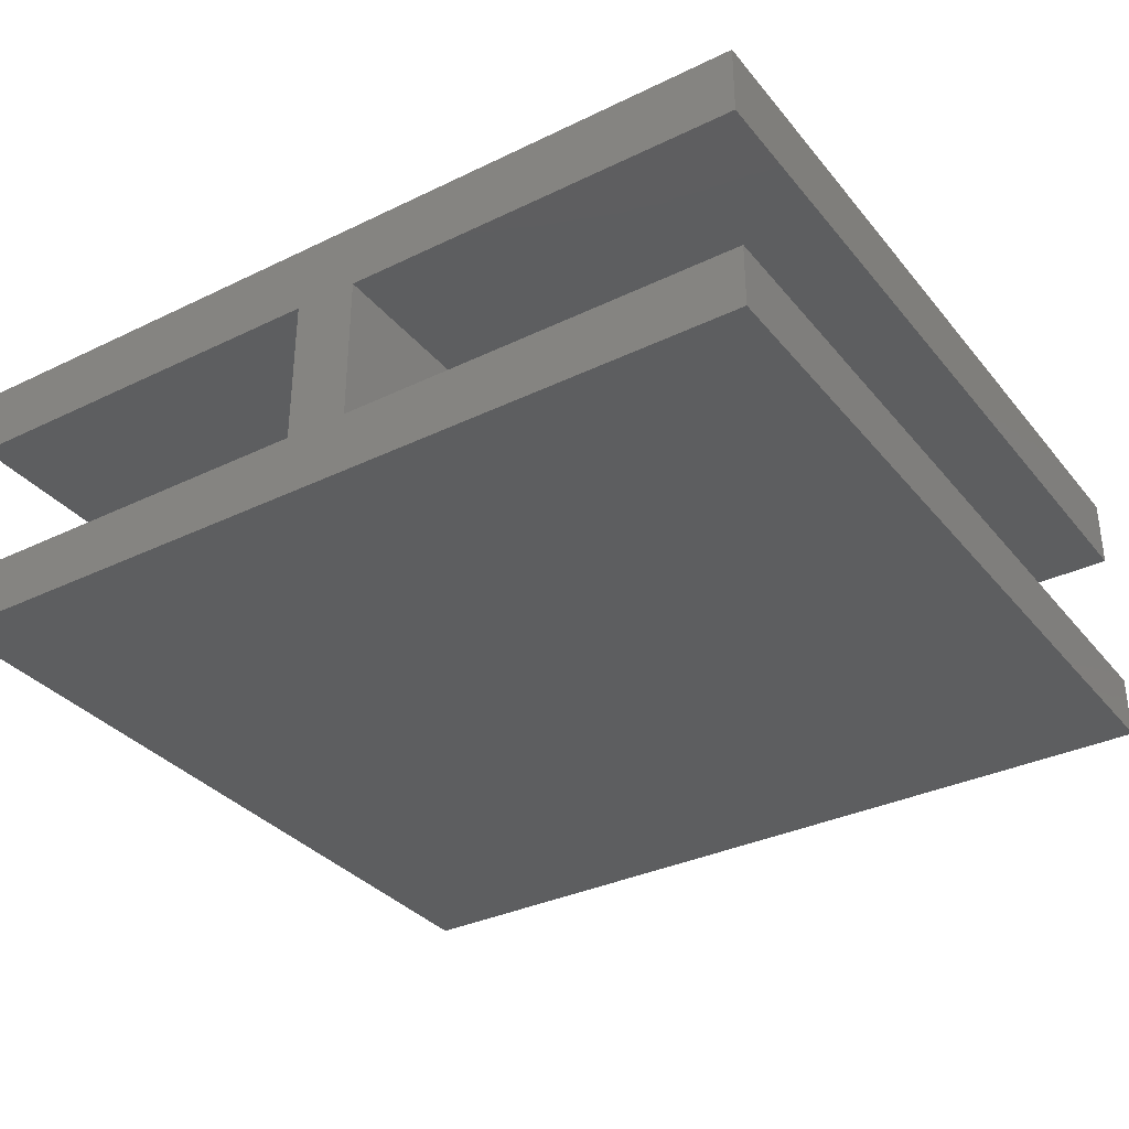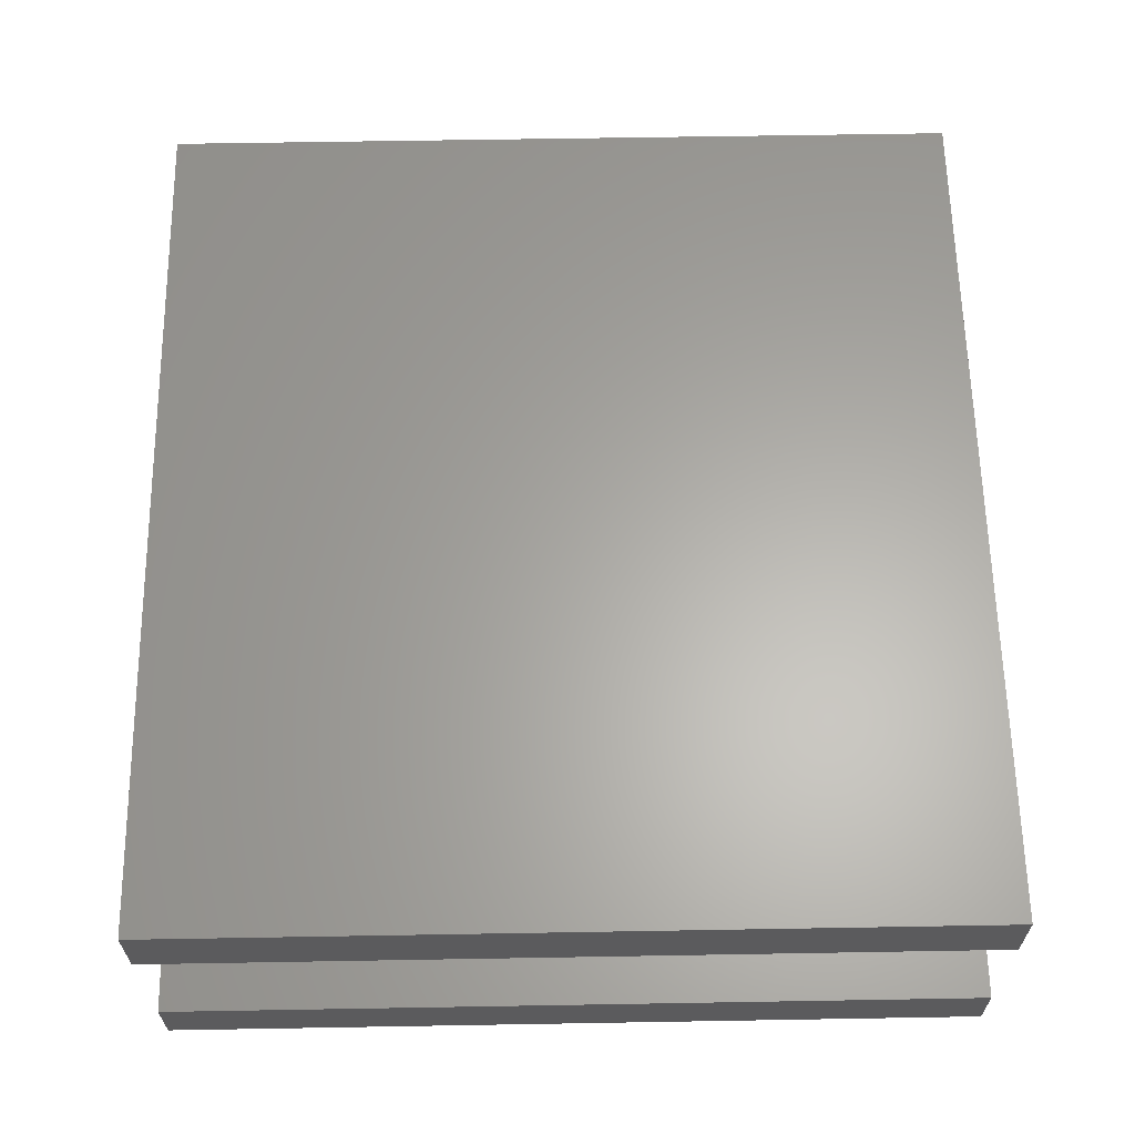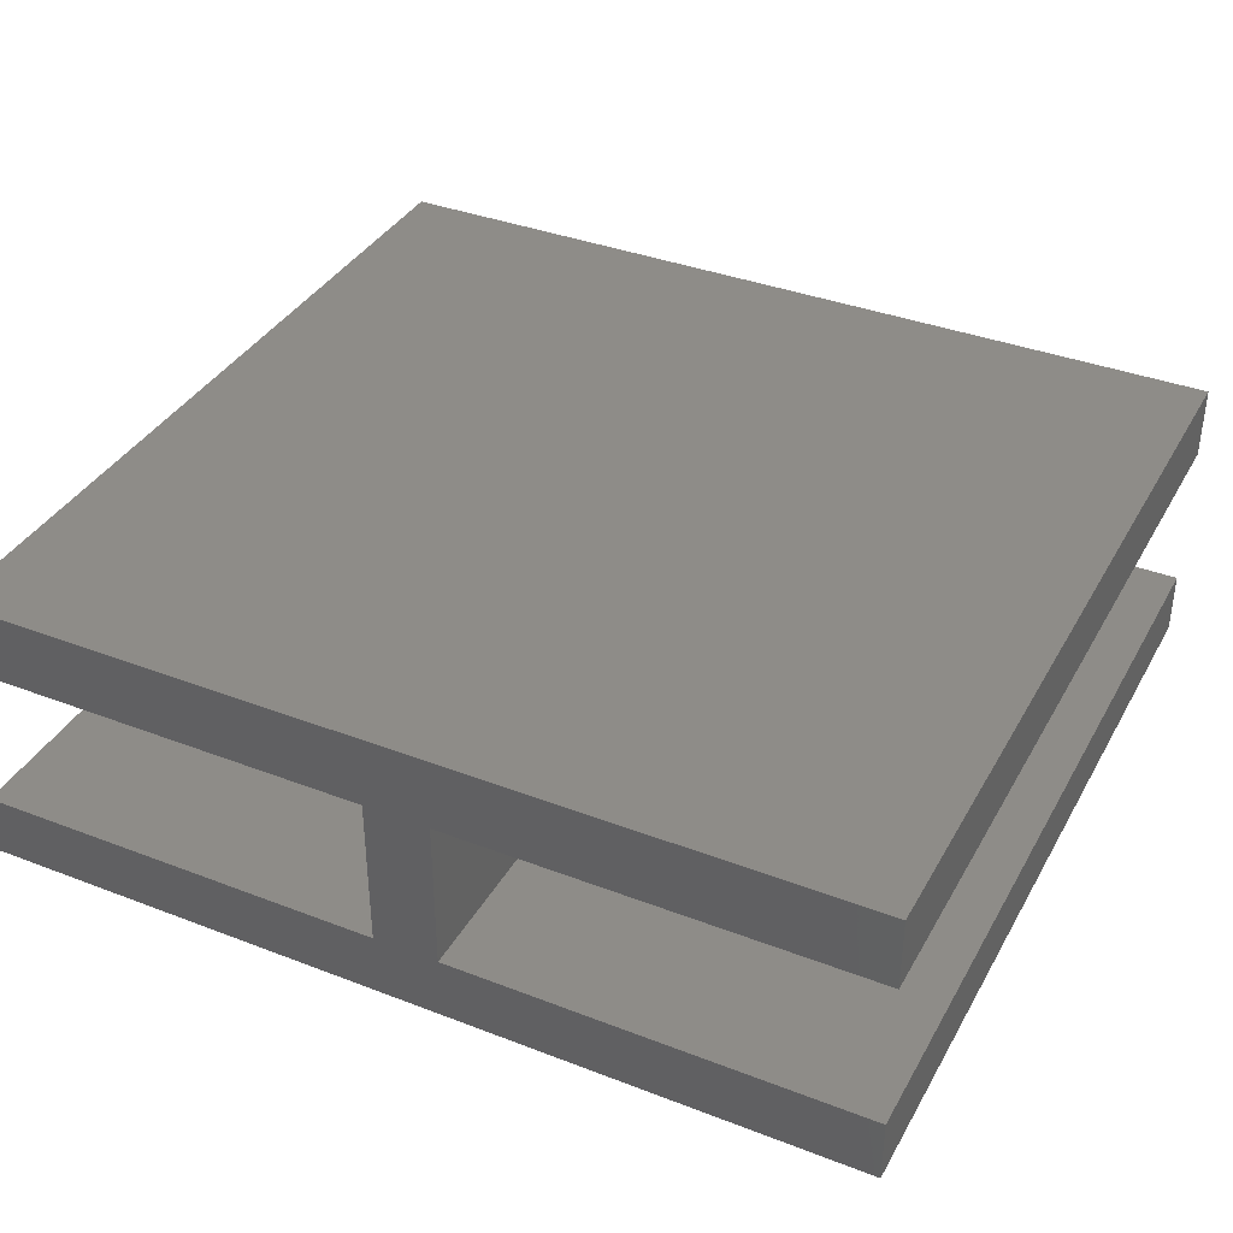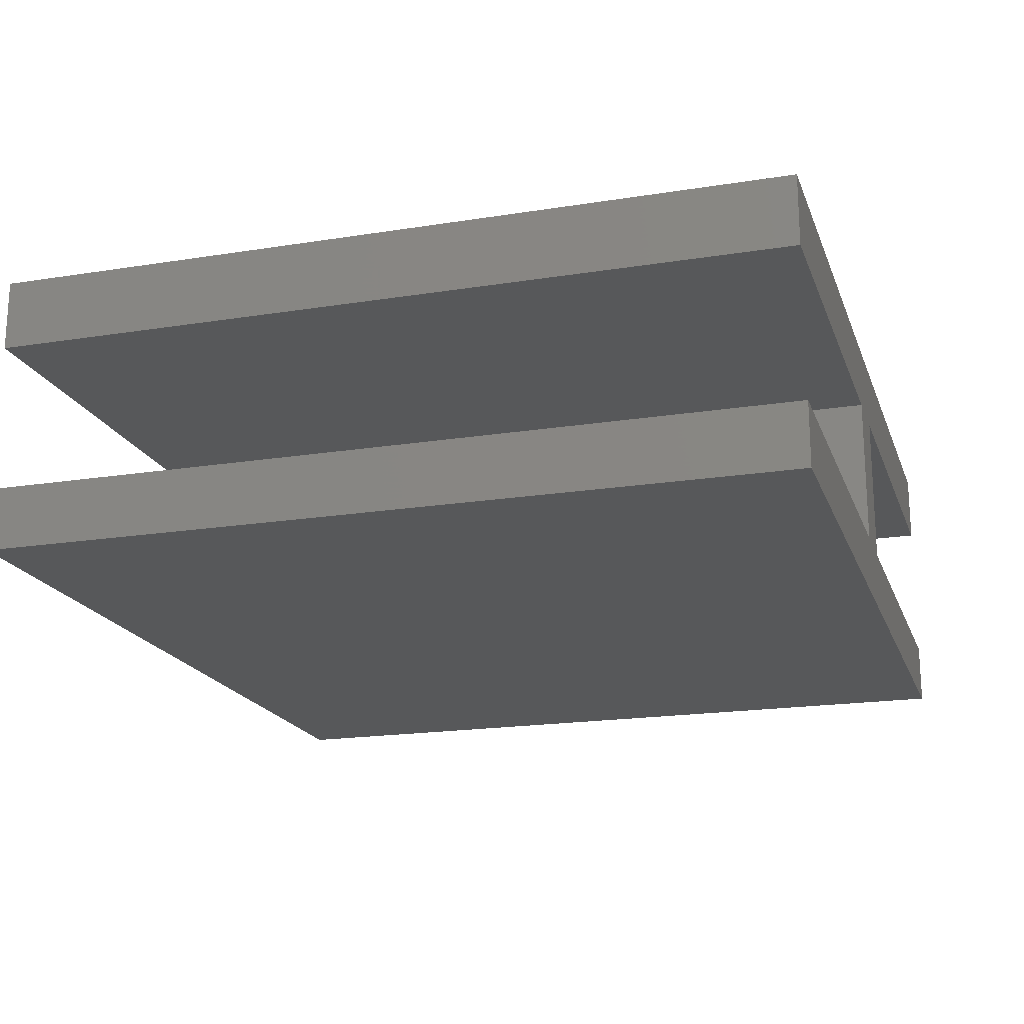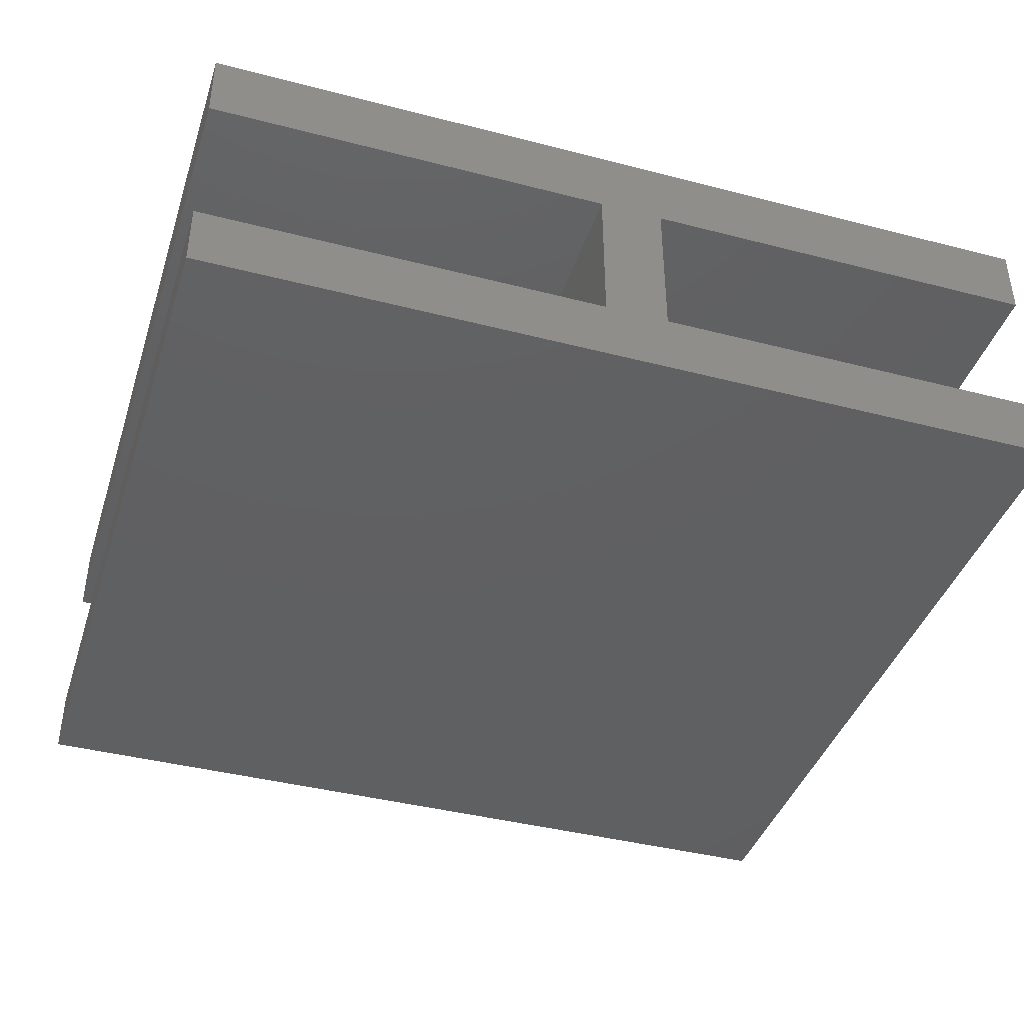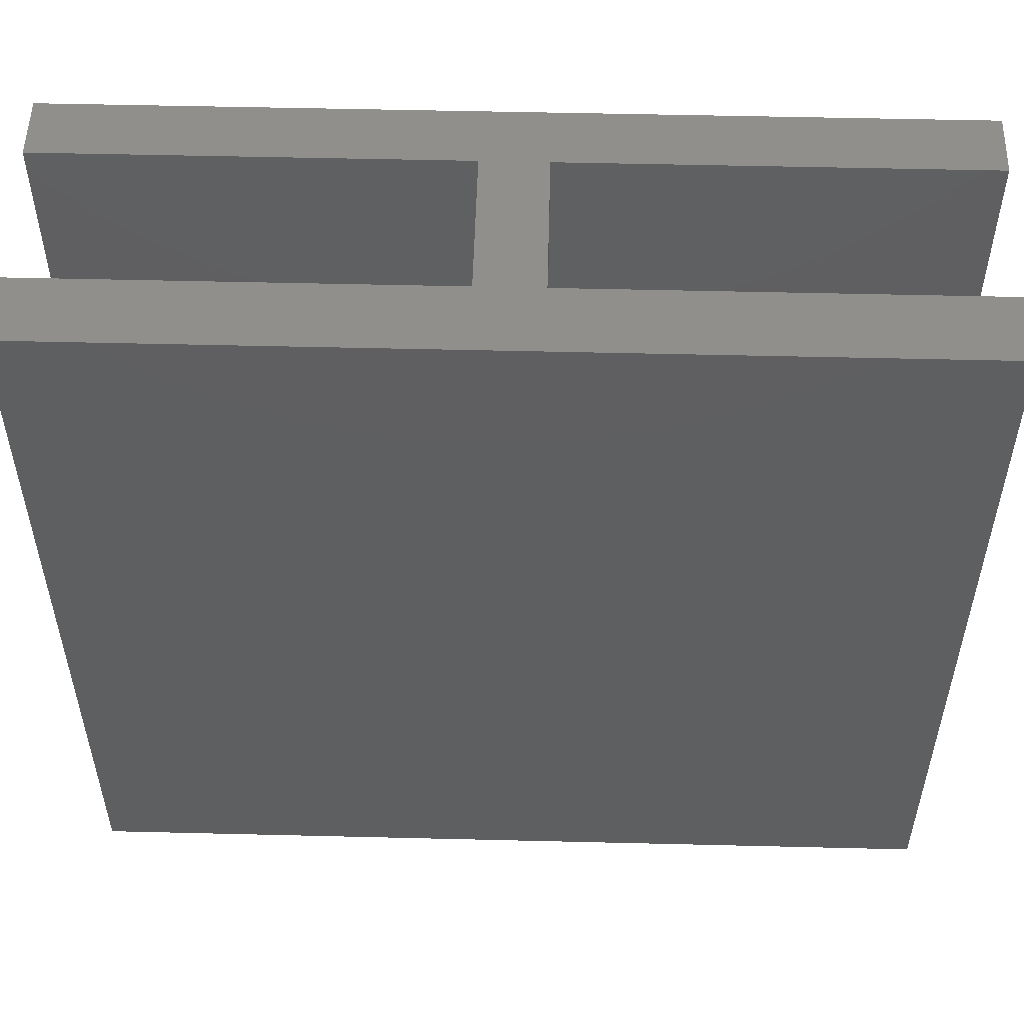
<metadata>
{"format":"stl","ext":"stl","renderer":"f3d","projection":"perspective","resolution":1024,"background":"white","views":[{"elev":-34.0,"azim":-146.8,"up":"+Y"},{"elev":62.8,"azim":89.0,"up":"+Y"},{"elev":37.3,"azim":26.3,"up":"+Y"},{"elev":-19.0,"azim":-73.2,"up":"+Y"},{"elev":-40.9,"azim":-17.5,"up":"+Y"},{"elev":52.4,"azim":-178.5,"up":"+Z"}]}
</metadata>
<code>
# stl→obj: 24 verts, 44 faces
v -13.7 0 0
v -13.7 0 25.4
v -13.7 2 0
v -13.7 2 25.4
v 13.7 0 0
v 13.7 0 25.4
v -1 2 0
v 1 2 0
v -1 6.75 0
v -13.7 6.75 0
v -13.7 9 0
v 13.7 9 0
v 1 6.75 0
v 13.7 6.75 0
v 13.7 2 0
v -1 2 25.4
v 1 2 25.4
v 13.7 2 25.4
v 13.7 6.75 25.4
v 13.7 9 25.4
v 1 6.75 25.4
v -13.7 9 25.4
v -1 6.75 25.4
v -13.7 6.75 25.4
f 1 2 3
f 3 2 4
f 2 1 5
f 6 2 5
f 1 3 5
f 5 3 7
f 8 7 9
f 9 10 11
f 9 11 12
f 13 12 14
f 9 12 13
f 5 7 8
f 15 5 8
f 8 9 13
f 3 4 7
f 7 4 16
f 4 2 6
f 16 4 6
f 17 16 6
f 18 17 6
f 19 20 21
f 20 22 21
f 23 22 24
f 21 22 23
f 21 16 17
f 23 16 21
f 6 5 15
f 18 6 15
f 8 17 15
f 15 17 18
f 17 8 13
f 21 17 13
f 21 13 14
f 19 21 14
f 19 14 12
f 20 19 12
f 11 22 12
f 12 22 20
f 10 24 11
f 11 24 22
f 24 10 9
f 23 24 9
f 7 16 9
f 9 16 23

</code>
